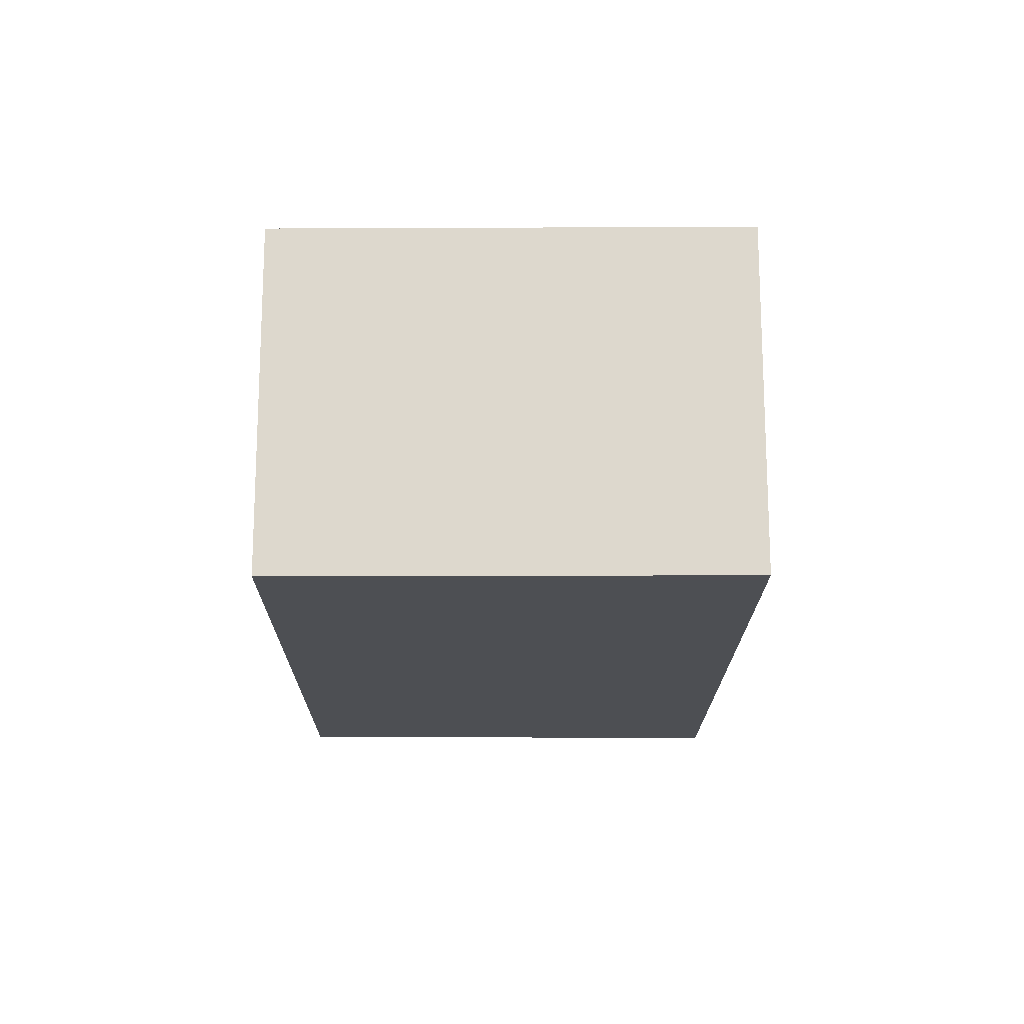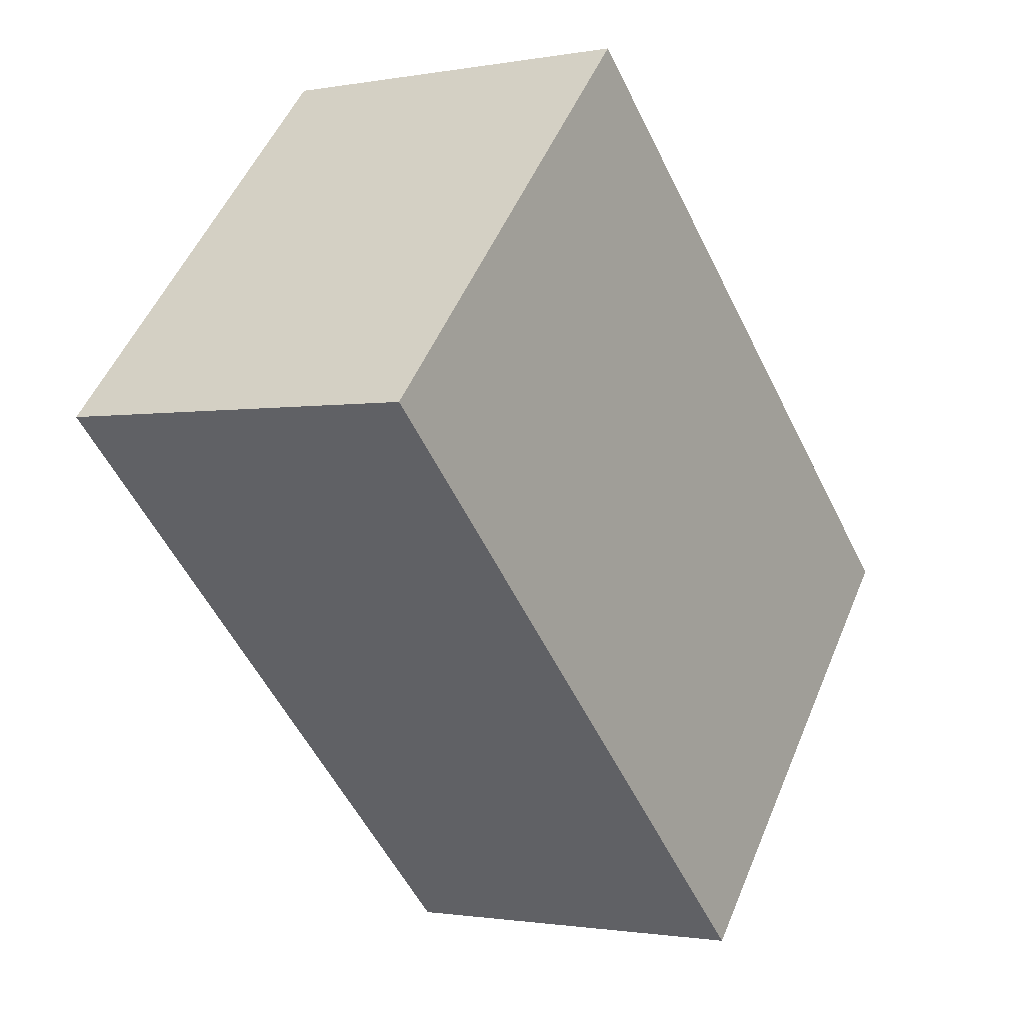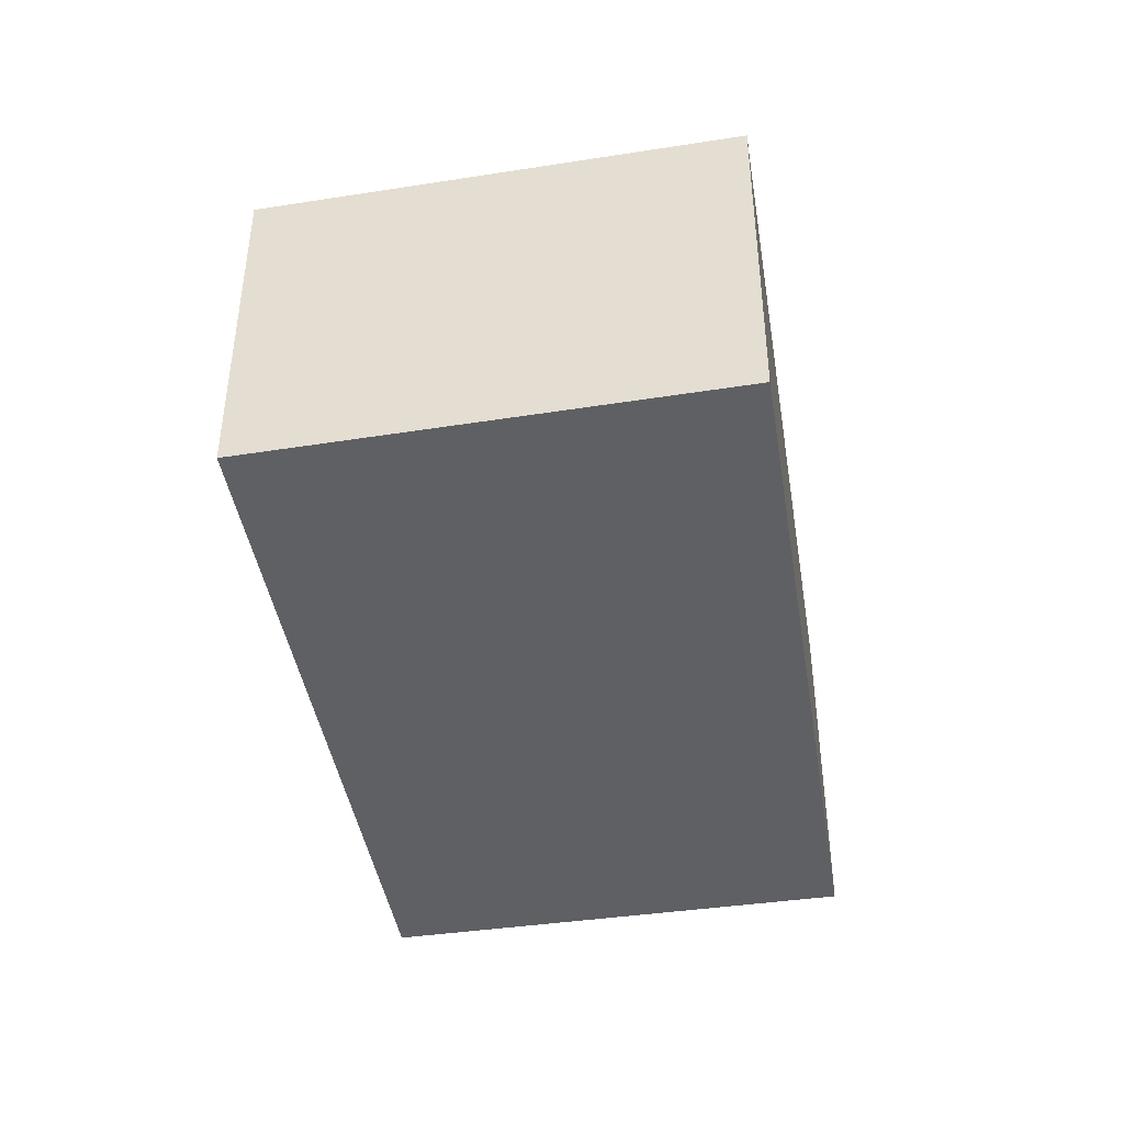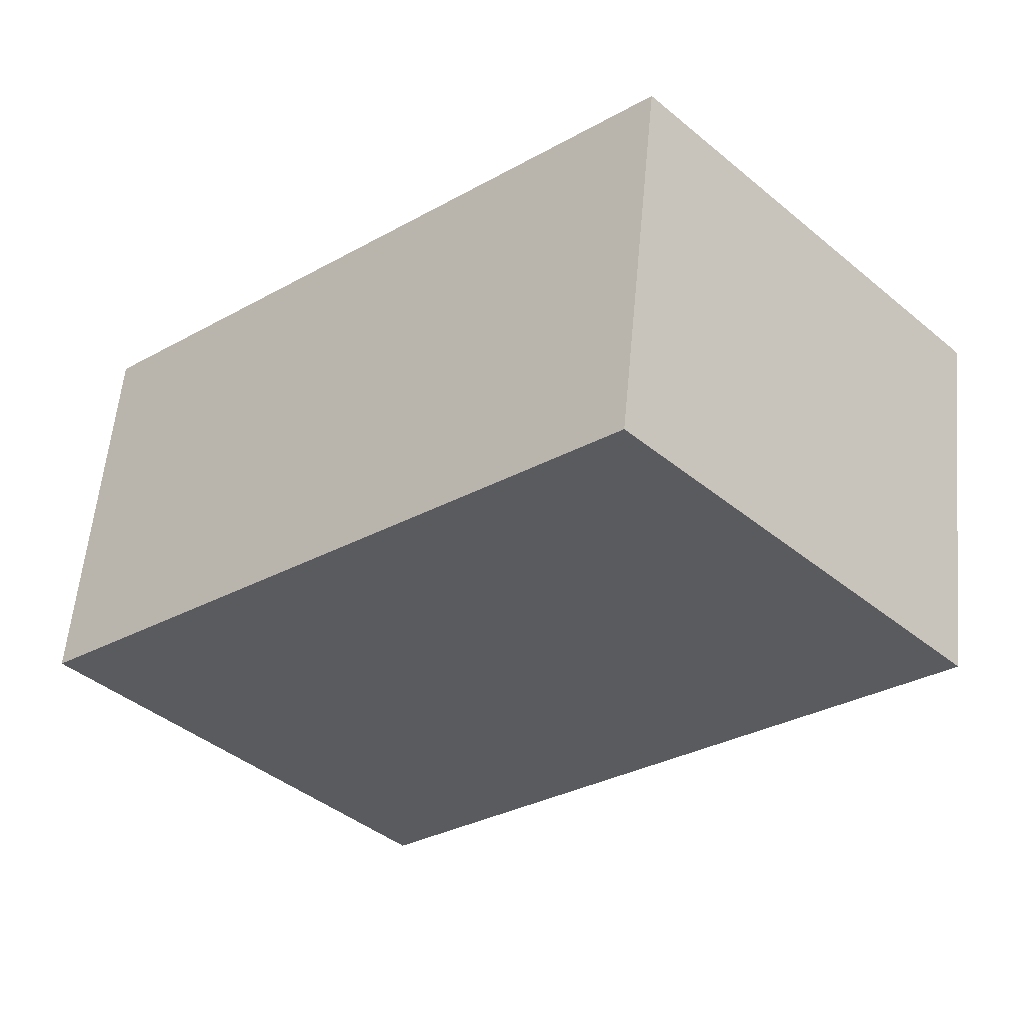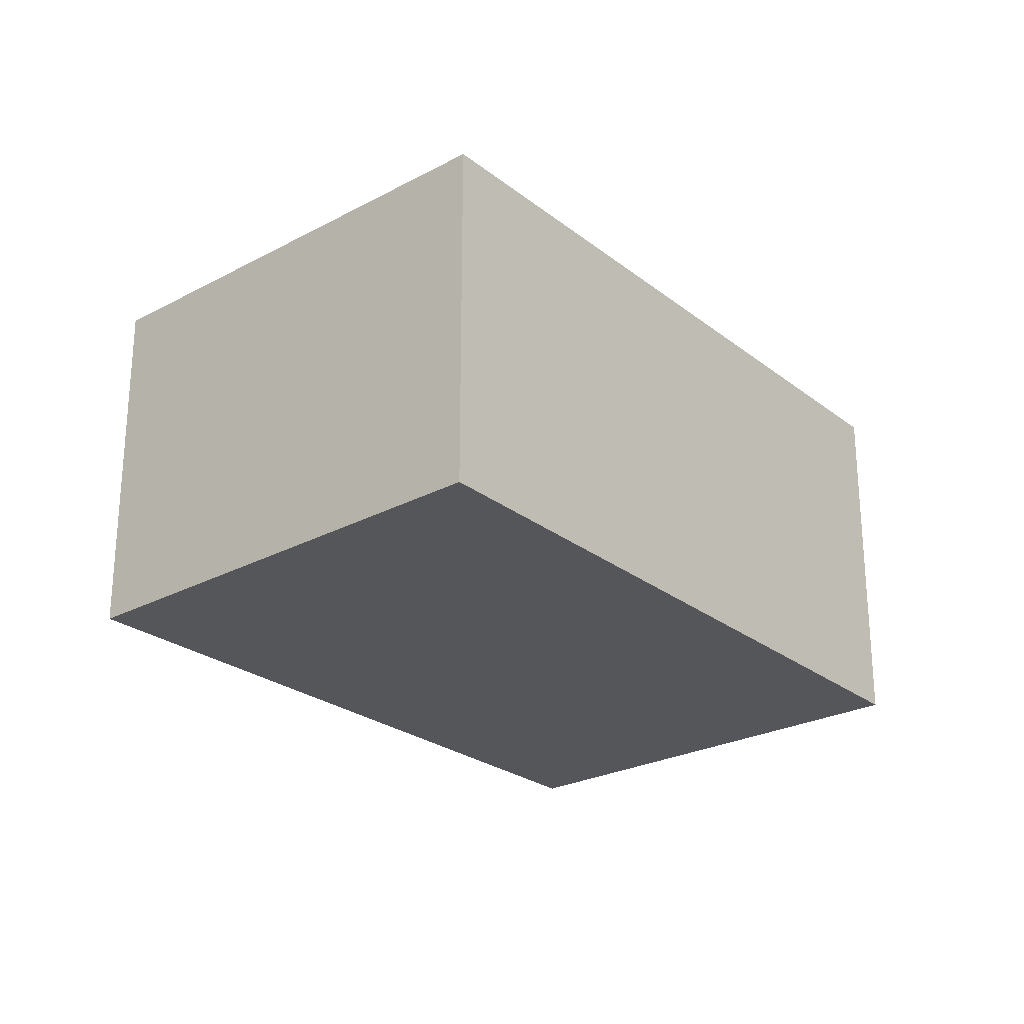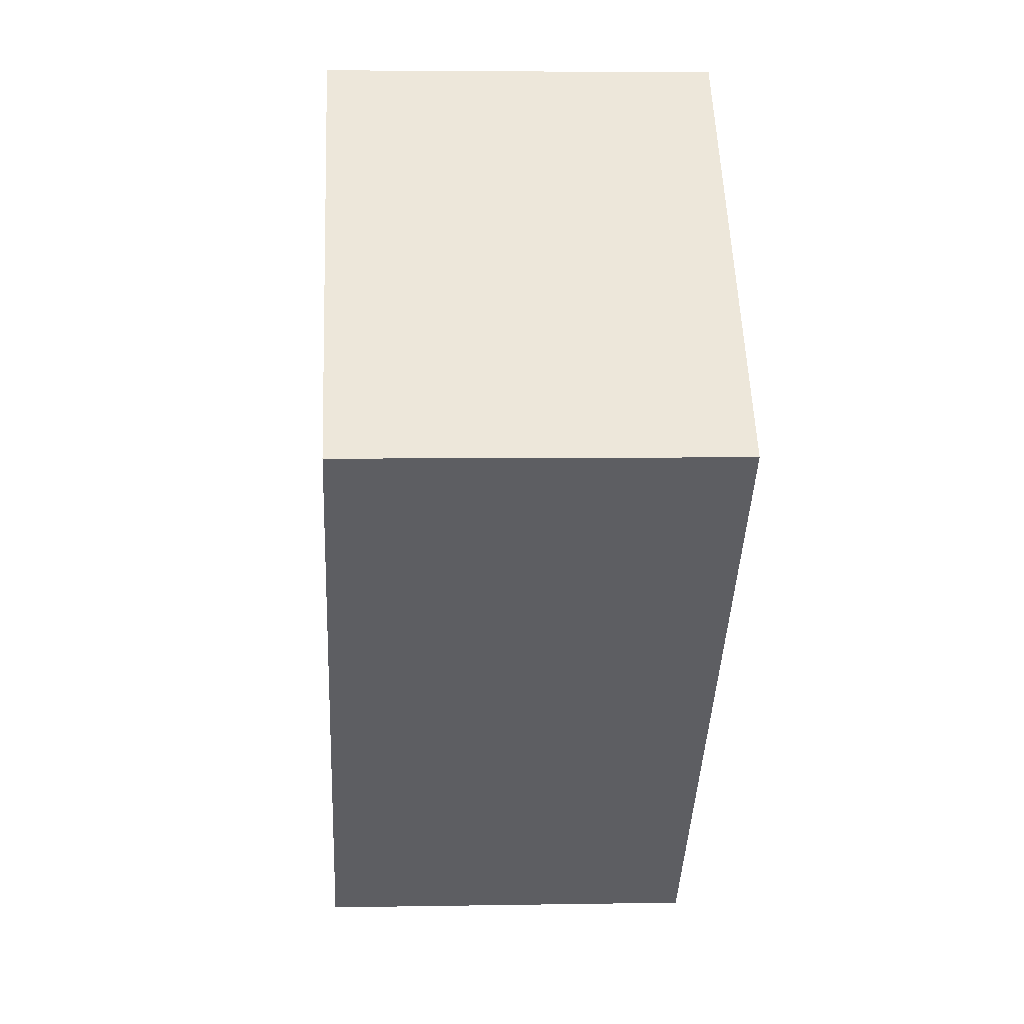
<metadata>
{"format":"obj","ext":"obj","renderer":"f3d","projection":"perspective","resolution":1024,"background":"white","views":[{"elev":-17.9,"azim":132.3,"up":"+Y"},{"elev":-1.3,"azim":-56.0,"up":"+Z"},{"elev":-44.7,"azim":142.2,"up":"+Y"},{"elev":57.7,"azim":-174.7,"up":"+Z"},{"elev":-25.8,"azim":172.4,"up":"+Y"},{"elev":4.6,"azim":-93.3,"up":"+Z"}]}
</metadata>
<code>
v  0 0.689 4.219e-17
v  1.65 0.689 -0.267
v  1.026 0.689 -0.965
v  0.618 0.689 0.662
v  1.026 5.909e-17 -0.965
v  0 0 0
v  0.618 -4.054e-17 0.662
v  1.65 1.635e-17 -0.267
g defaultobject
f 1 2 3
f 2 1 4
f 5 1 3
f 1 5 6
f 6 4 1
f 4 6 7
f 7 2 4
f 2 7 8
f 8 3 2
f 3 8 5
f 8 6 5
f 6 8 7

</code>
